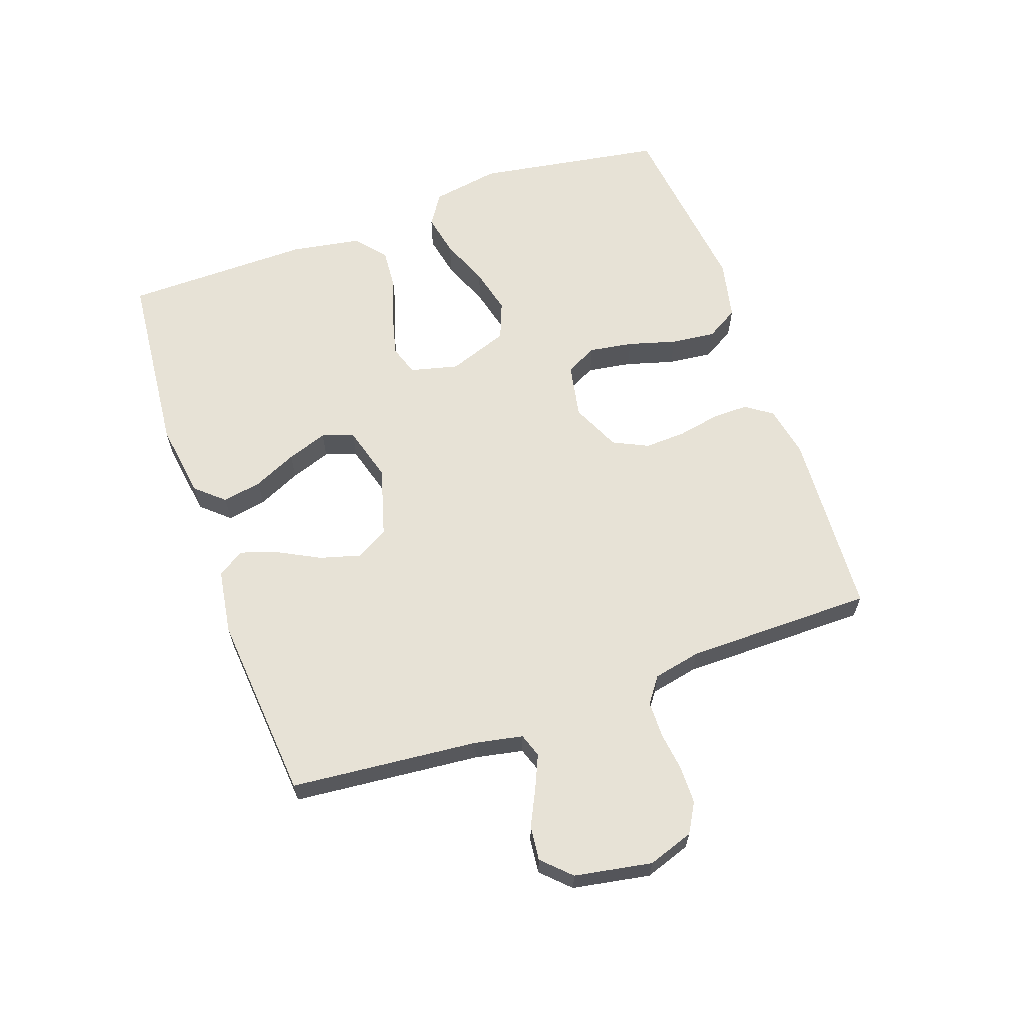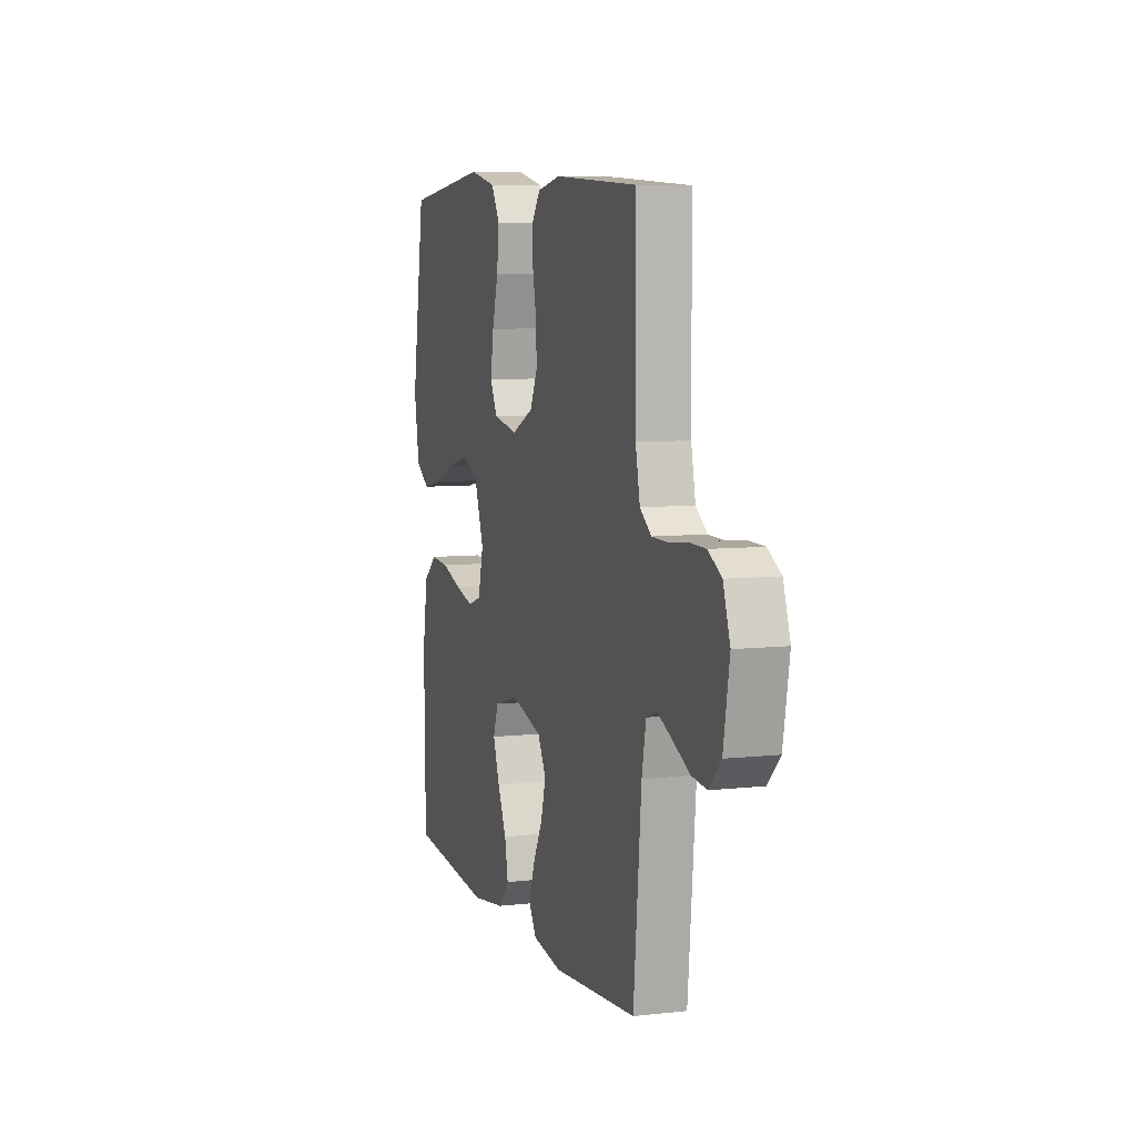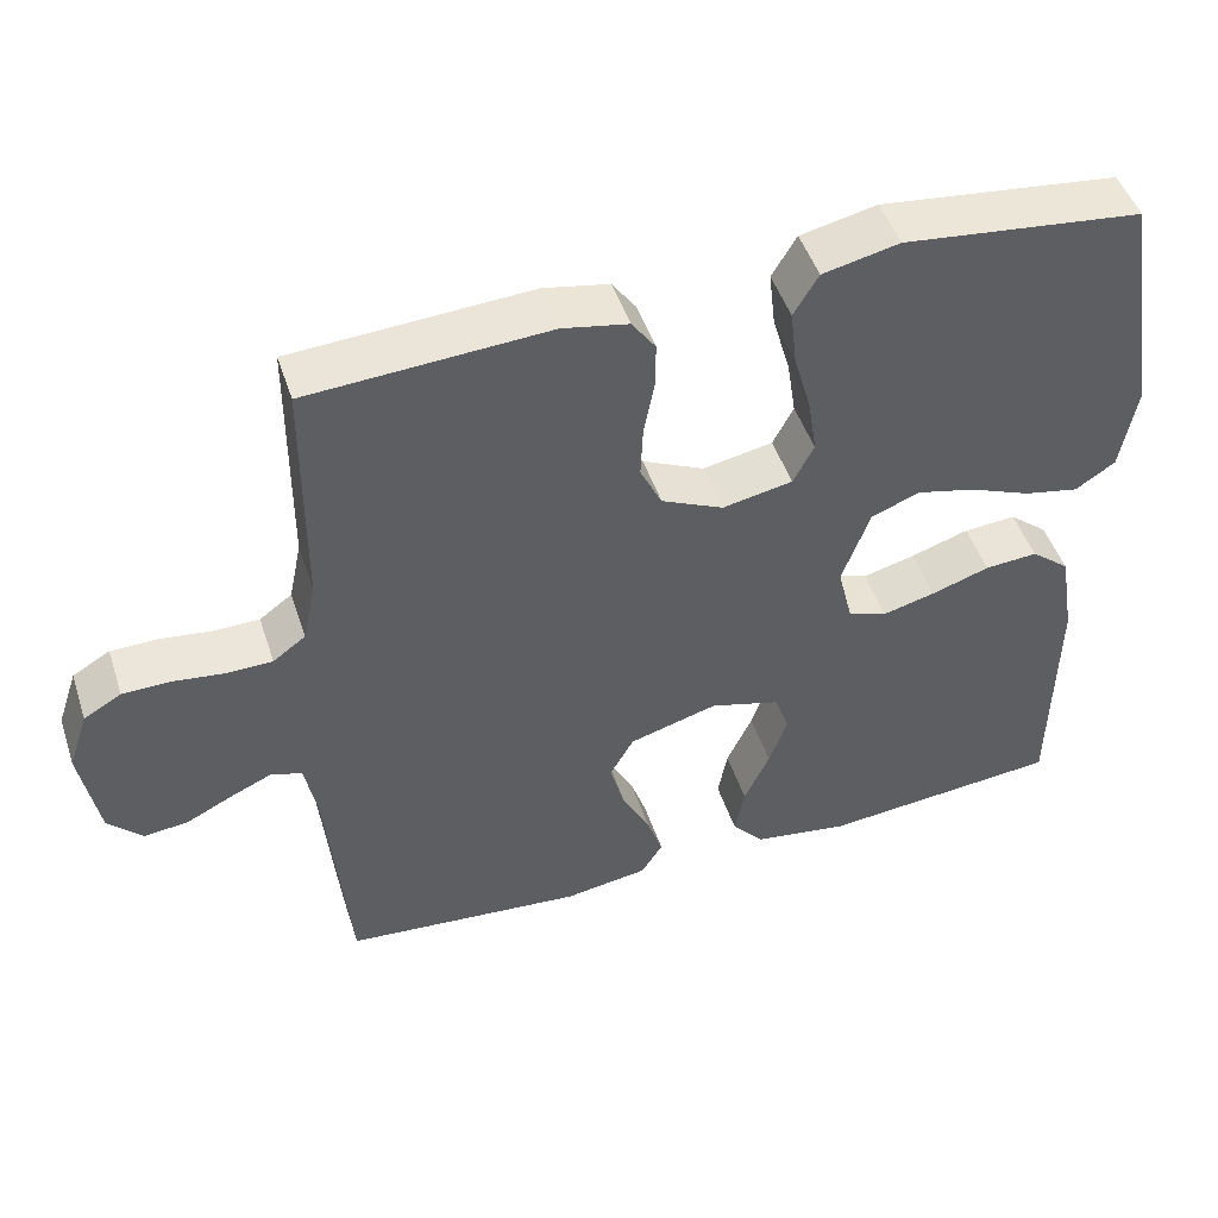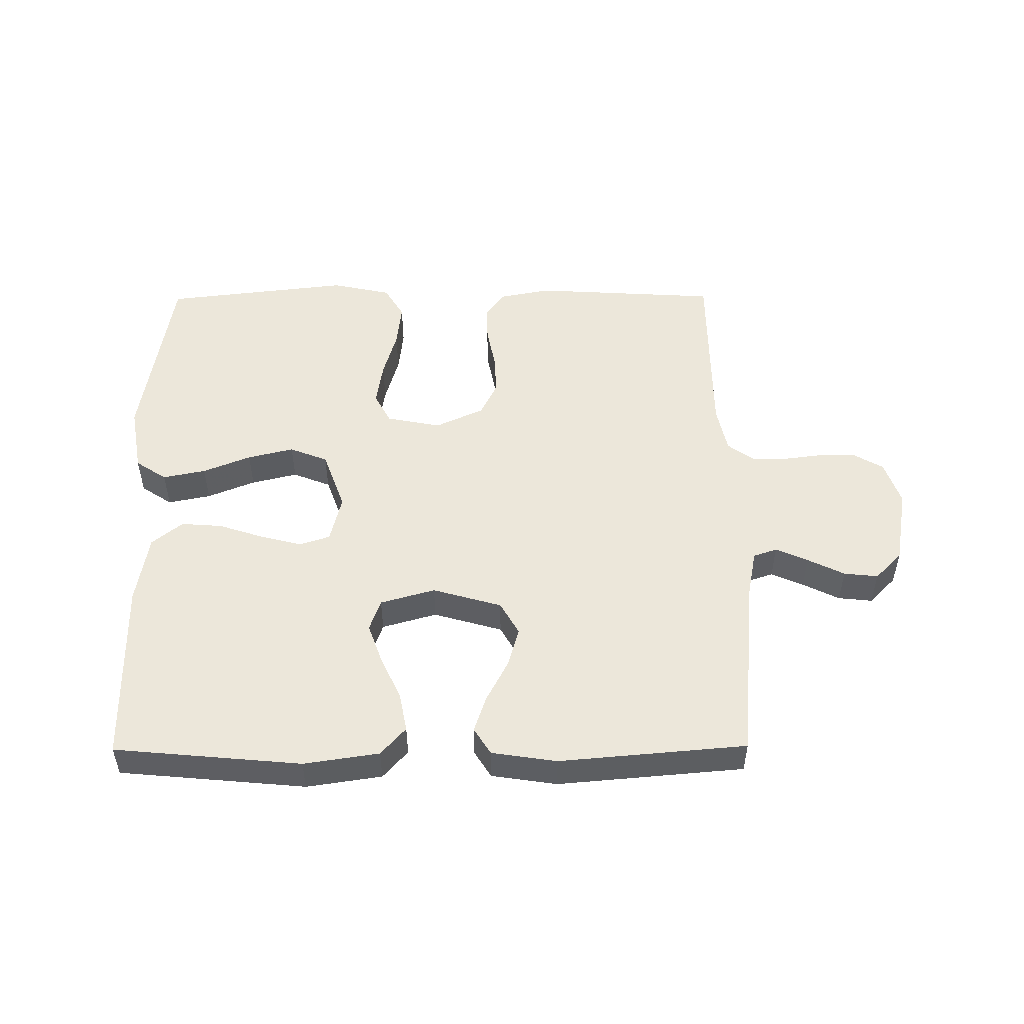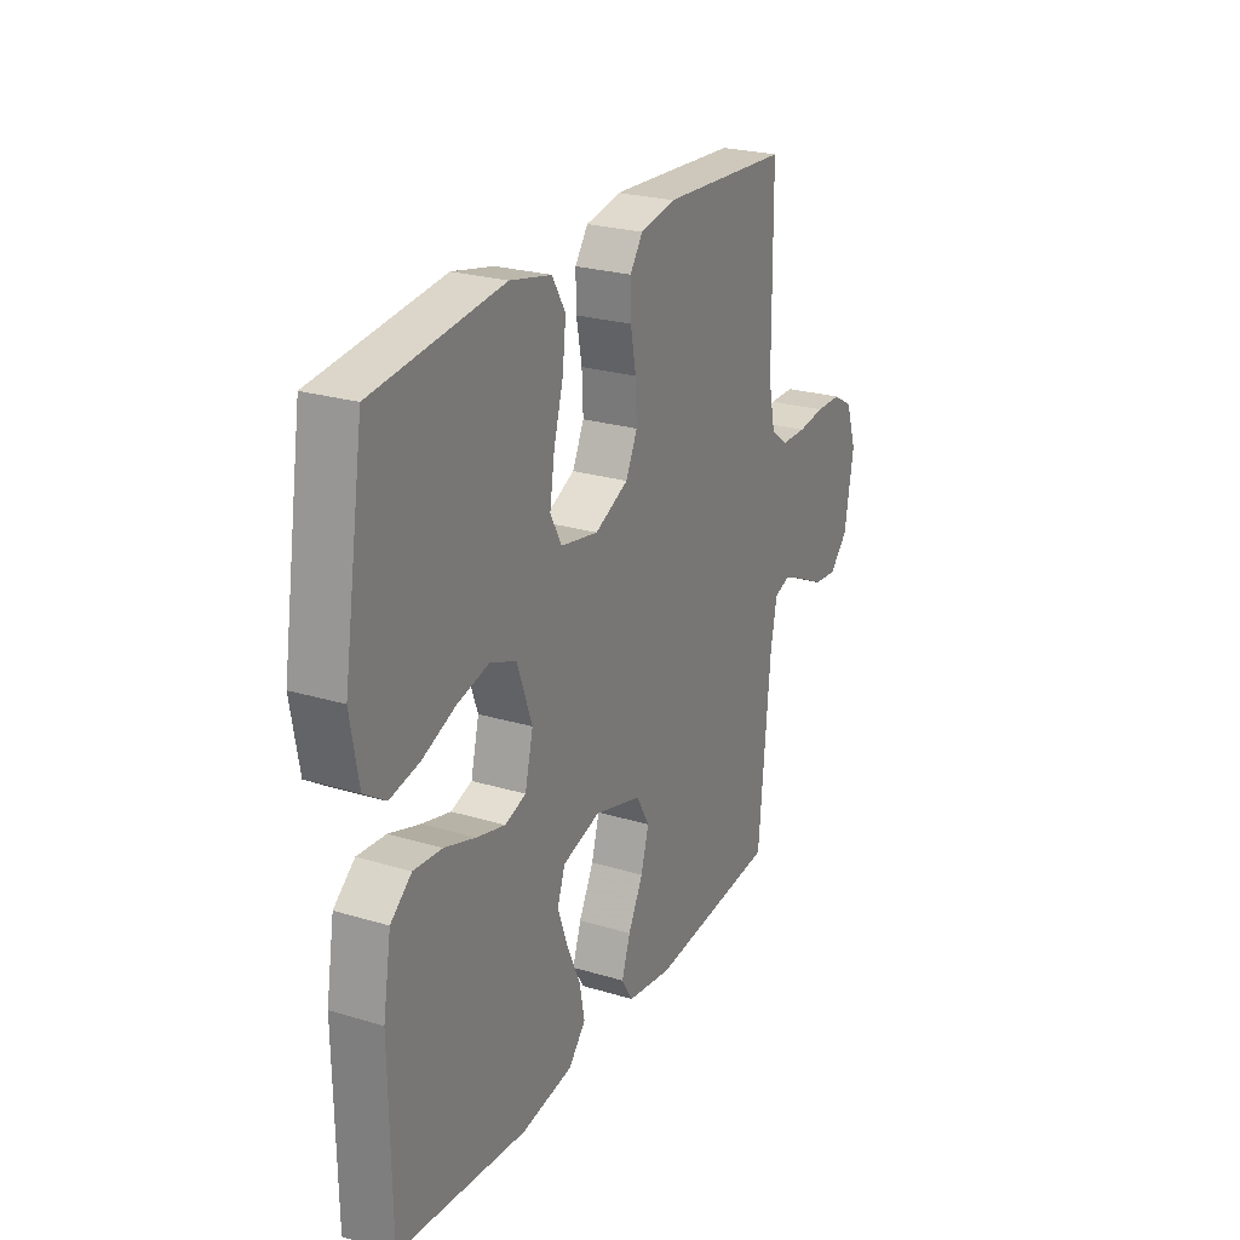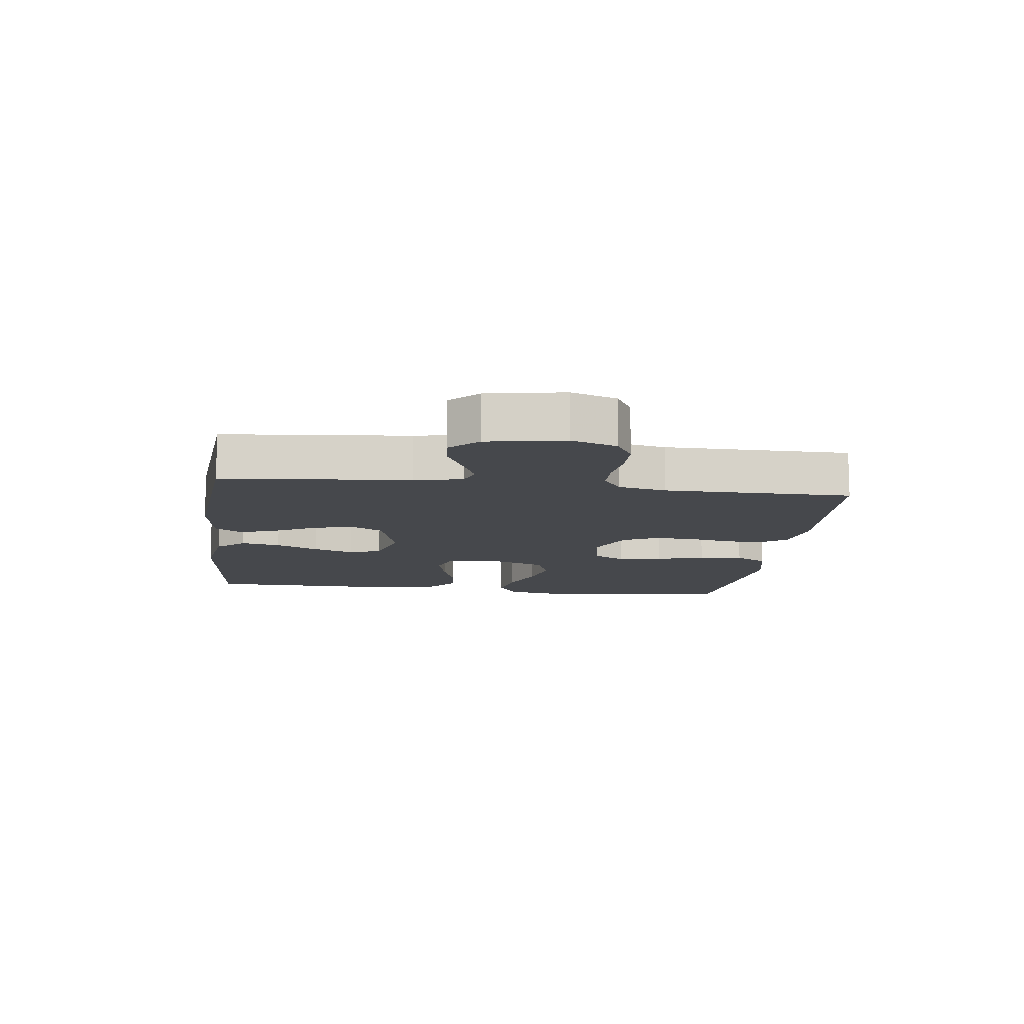
<metadata>
{"format":"obj","ext":"obj","renderer":"f3d","projection":"perspective","resolution":1024,"background":"white","views":[{"elev":63.0,"azim":-109.4,"up":"+Y"},{"elev":7.3,"azim":-107.8,"up":"+Z"},{"elev":47.8,"azim":-18.0,"up":"+Z"},{"elev":51.2,"azim":179.6,"up":"+Y"},{"elev":24.7,"azim":116.2,"up":"+Z"},{"elev":-11.5,"azim":-97.2,"up":"+Y"}]}
</metadata>
<code>
v -0.5 0.07 0.5
v -0.2 0.07 0.518
v -0.118 0.07 0.502
v -0.088 0.07 0.46
v -0.089 0.07 0.401
v -0.102 0.07 0.334
v -0.105 0.07 0.268
v -0.078 0.07 0.212
v 0 0.07 0.176
v 0.088 0.07 0.193
v 0.114 0.07 0.243
v 0.103 0.07 0.314
v 0.081 0.07 0.391
v 0.073 0.07 0.462
v 0.104 0.07 0.514
v 0.2 0.07 0.535
v 0.5 0.07 0.5
v 0.548 0.07 0.2
v 0.529 0.07 0.091
v 0.479 0.07 0.058
v 0.41 0.07 0.072
v 0.333 0.07 0.103
v 0.259 0.07 0.121
v 0.198 0.07 0.097
v 0.163 0.07 0
v 0.182 0.07 -0.077
v 0.231 0.07 -0.093
v 0.297 0.07 -0.076
v 0.37 0.07 -0.052
v 0.436 0.07 -0.047
v 0.485 0.07 -0.087
v 0.504 0.07 -0.2
v 0.5 0.07 -0.5
v 0.2 0.07 -0.528
v 0.079 0.07 -0.51
v 0.039 0.07 -0.465
v 0.051 0.07 -0.402
v 0.083 0.07 -0.333
v 0.106 0.07 -0.268
v 0.088 0.07 -0.217
v 0 0.07 -0.192
v -0.111 0.07 -0.224
v -0.141 0.07 -0.277
v -0.123 0.07 -0.341
v -0.088 0.07 -0.408
v -0.068 0.07 -0.467
v -0.095 0.07 -0.51
v -0.2 0.07 -0.526
v -0.5 0.07 -0.5
v -0.528 0.07 -0.2
v -0.543 0.07 -0.123
v -0.581 0.07 -0.11
v -0.633 0.07 -0.133
v -0.692 0.07 -0.162
v -0.747 0.07 -0.168
v -0.79 0.07 -0.124
v -0.812 0.07 0
v -0.787 0.07 0.073
v -0.74 0.07 0.1
v -0.68 0.07 0.101
v -0.617 0.07 0.093
v -0.559 0.07 0.094
v -0.518 0.07 0.124
v -0.502 0.07 0.2
v -0.5 0 0.5
v -0.2 0 0.518
v -0.118 0 0.502
v -0.088 0 0.46
v -0.089 0 0.401
v -0.102 0 0.334
v -0.105 0 0.268
v -0.078 0 0.212
v 0 0 0.176
v 0.088 0 0.193
v 0.114 0 0.243
v 0.103 0 0.314
v 0.081 0 0.391
v 0.073 0 0.462
v 0.104 0 0.514
v 0.2 0 0.535
v 0.5 0 0.5
v 0.548 0 0.2
v 0.529 0 0.091
v 0.479 0 0.058
v 0.41 0 0.072
v 0.333 0 0.103
v 0.259 0 0.121
v 0.198 0 0.097
v 0.163 0 0
v 0.182 0 -0.077
v 0.231 0 -0.093
v 0.297 0 -0.076
v 0.37 0 -0.052
v 0.436 0 -0.047
v 0.485 0 -0.087
v 0.504 0 -0.2
v 0.5 0 -0.5
v 0.2 0 -0.528
v 0.079 0 -0.51
v 0.039 0 -0.465
v 0.051 0 -0.402
v 0.083 0 -0.333
v 0.106 0 -0.268
v 0.088 0 -0.217
v 0 0 -0.192
v -0.111 0 -0.224
v -0.141 0 -0.277
v -0.123 0 -0.341
v -0.088 0 -0.408
v -0.068 0 -0.467
v -0.095 0 -0.51
v -0.2 0 -0.526
v -0.5 0 -0.5
v -0.528 0 -0.2
v -0.543 0 -0.123
v -0.581 0 -0.11
v -0.633 0 -0.133
v -0.692 0 -0.162
v -0.747 0 -0.168
v -0.79 0 -0.124
v -0.812 0 0
v -0.787 0 0.073
v -0.74 0 0.1
v -0.68 0 0.101
v -0.617 0 0.093
v -0.559 0 0.094
v -0.518 0 0.124
v -0.502 0 0.2
f 59 60 61
f 58 59 61
f 57 58 61
f 56 57 61
f 55 56 61
f 54 55 61
f 53 54 61
f 52 53 61 62
f 51 52 62 63
f 48 49 50
f 47 48 50
f 46 47 50
f 45 46 50
f 44 45 50
f 51 63 64
f 50 51 64
f 44 50 64
f 43 44 64
f 36 37 38
f 35 36 38
f 34 35 38
f 33 34 38
f 32 33 38
f 31 32 38
f 30 31 38
f 29 30 38
f 28 29 38
f 27 28 38 39
f 26 27 39 40
f 20 21 22
f 19 20 22
f 18 19 22
f 17 18 22
f 16 17 22
f 15 16 22
f 14 15 22
f 13 14 22
f 12 13 22
f 11 12 22 23
f 10 11 23 24
f 4 5 6
f 3 4 6
f 2 3 6
f 1 2 6
f 64 1 6
f 64 6 7
f 64 7 8
f 43 64 8
f 42 43 8
f 41 42 8 9
f 41 9 10
f 40 41 10
f 26 40 10
f 25 26 10
f 10 24 25
f 125 124 123
f 125 123 122
f 125 122 121
f 125 121 120
f 125 120 119
f 125 119 118
f 125 118 117
f 126 125 117 116
f 127 126 116 115
f 114 113 112
f 114 112 111
f 114 111 110
f 114 110 109
f 114 109 108
f 128 127 115
f 128 115 114
f 128 114 108
f 128 108 107
f 102 101 100
f 102 100 99
f 102 99 98
f 102 98 97
f 102 97 96
f 102 96 95
f 102 95 94
f 102 94 93
f 102 93 92
f 103 102 92 91
f 104 103 91 90
f 86 85 84
f 86 84 83
f 86 83 82
f 86 82 81
f 86 81 80
f 86 80 79
f 86 79 78
f 86 78 77
f 86 77 76
f 87 86 76 75
f 88 87 75 74
f 70 69 68
f 70 68 67
f 70 67 66
f 70 66 65
f 70 65 128
f 71 70 128
f 72 71 128
f 72 128 107
f 72 107 106
f 73 72 106 105
f 74 73 105
f 74 105 104
f 74 104 90
f 74 90 89
f 89 88 74
f 1 65 66 2
f 2 66 67 3
f 3 67 68 4
f 4 68 69 5
f 5 69 70 6
f 6 70 71 7
f 7 71 72 8
f 8 72 73 9
f 9 73 74 10
f 10 74 75 11
f 11 75 76 12
f 12 76 77 13
f 13 77 78 14
f 14 78 79 15
f 15 79 80 16
f 16 80 81 17
f 17 81 82 18
f 18 82 83 19
f 19 83 84 20
f 20 84 85 21
f 21 85 86 22
f 22 86 87 23
f 23 87 88 24
f 24 88 89 25
f 25 89 90 26
f 26 90 91 27
f 27 91 92 28
f 28 92 93 29
f 29 93 94 30
f 30 94 95 31
f 31 95 96 32
f 32 96 97 33
f 33 97 98 34
f 34 98 99 35
f 35 99 100 36
f 36 100 101 37
f 37 101 102 38
f 38 102 103 39
f 39 103 104 40
f 40 104 105 41
f 41 105 106 42
f 42 106 107 43
f 43 107 108 44
f 44 108 109 45
f 45 109 110 46
f 46 110 111 47
f 47 111 112 48
f 48 112 113 49
f 49 113 114 50
f 50 114 115 51
f 51 115 116 52
f 52 116 117 53
f 53 117 118 54
f 54 118 119 55
f 55 119 120 56
f 56 120 121 57
f 57 121 122 58
f 58 122 123 59
f 59 123 124 60
f 60 124 125 61
f 61 125 126 62
f 62 126 127 63
f 63 127 128 64
f 64 128 65 1

</code>
